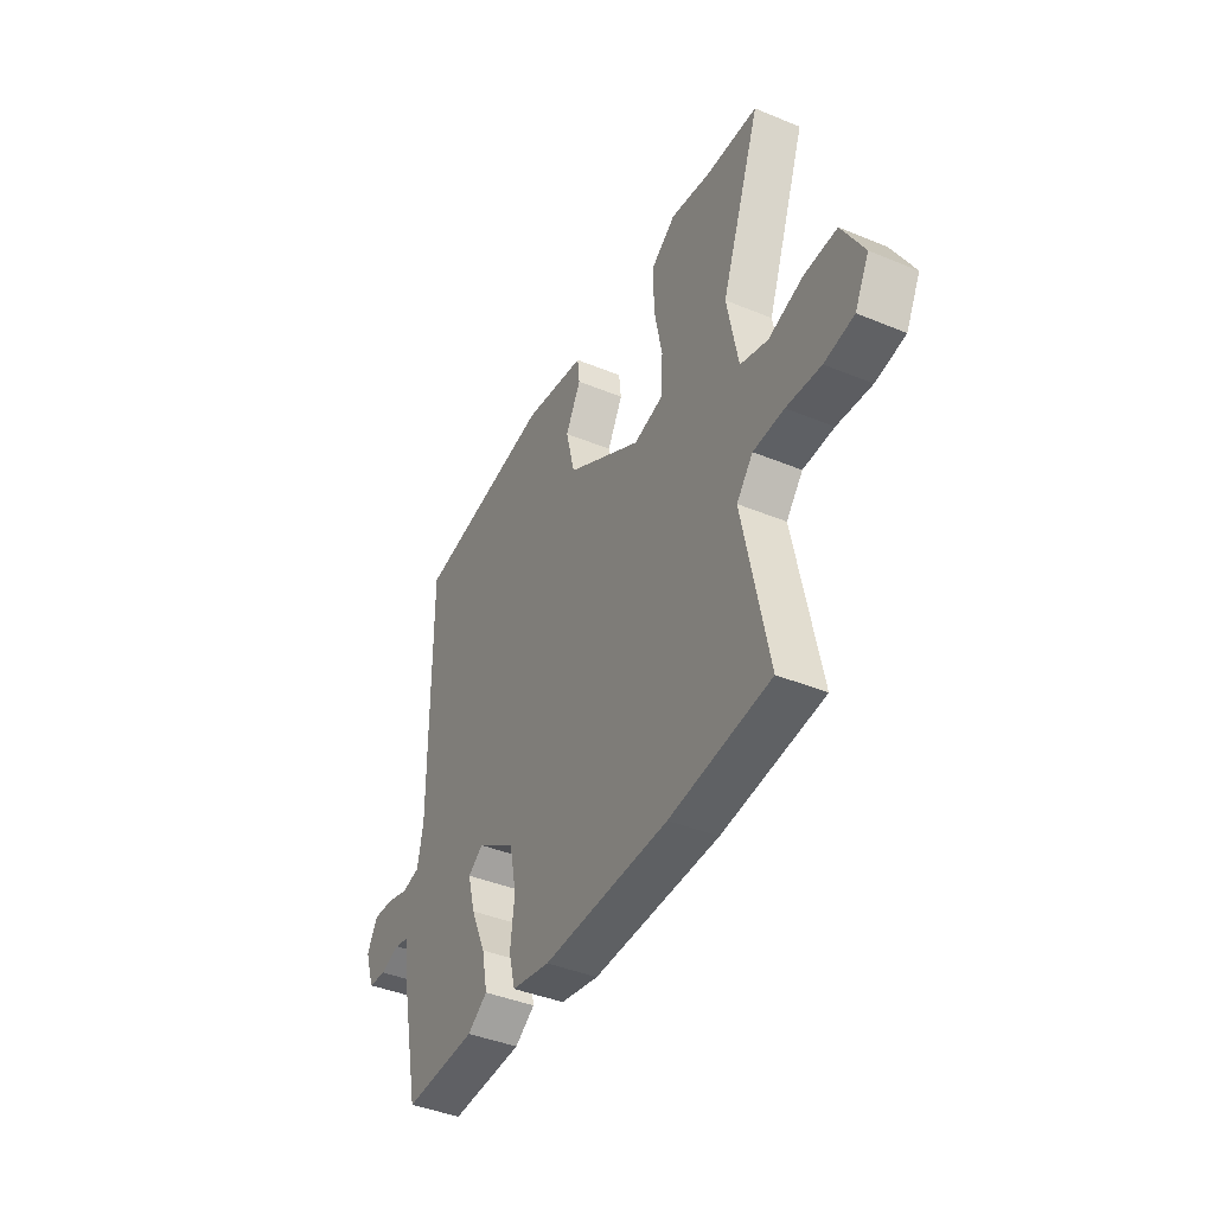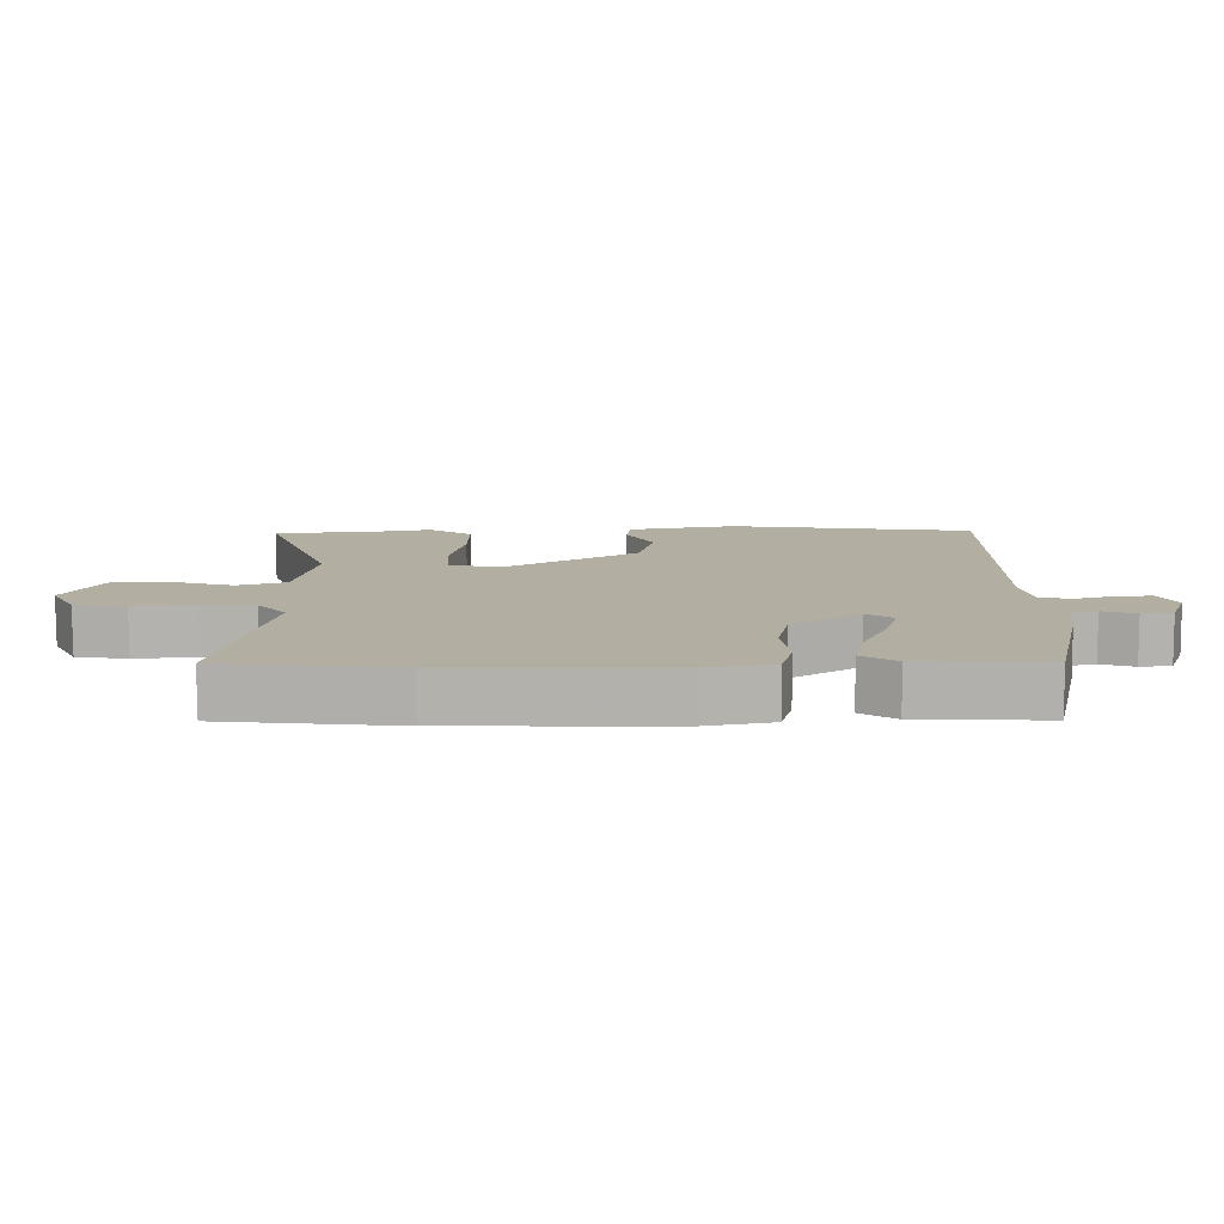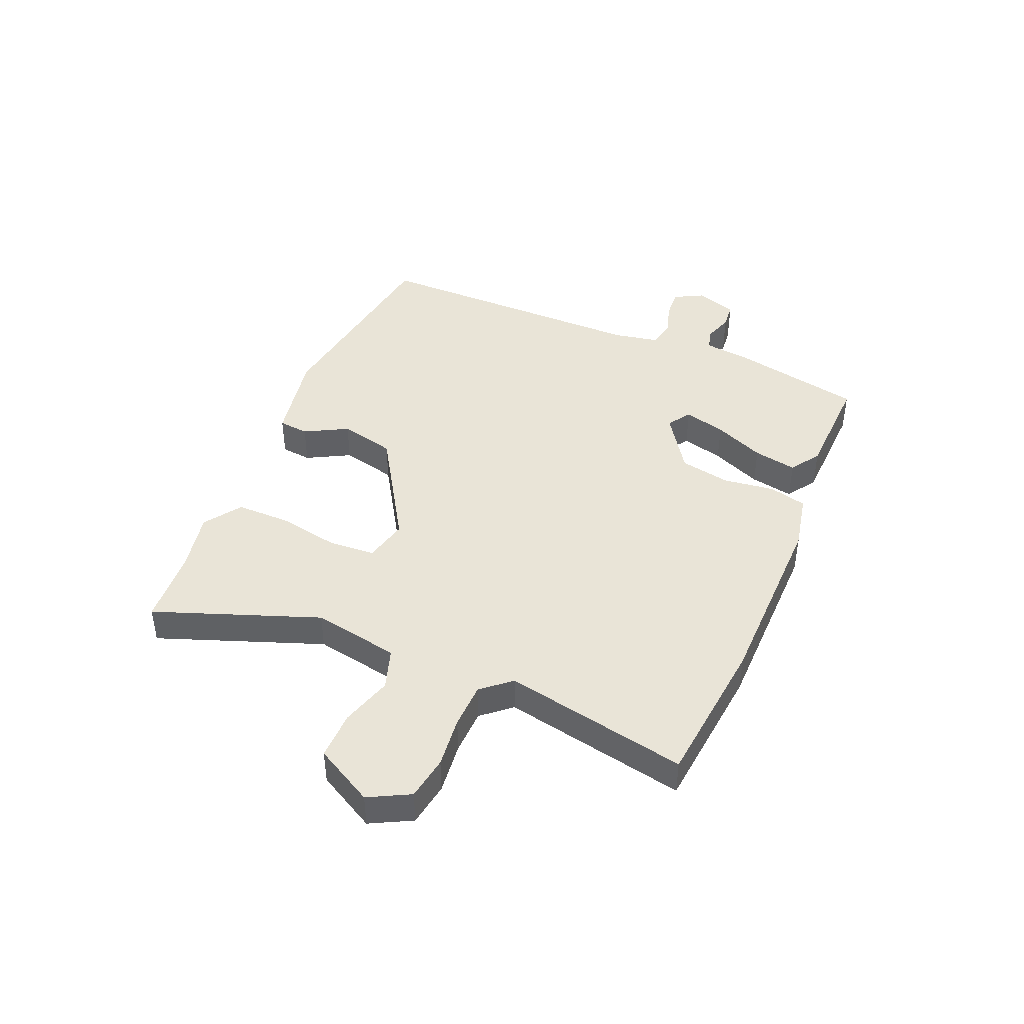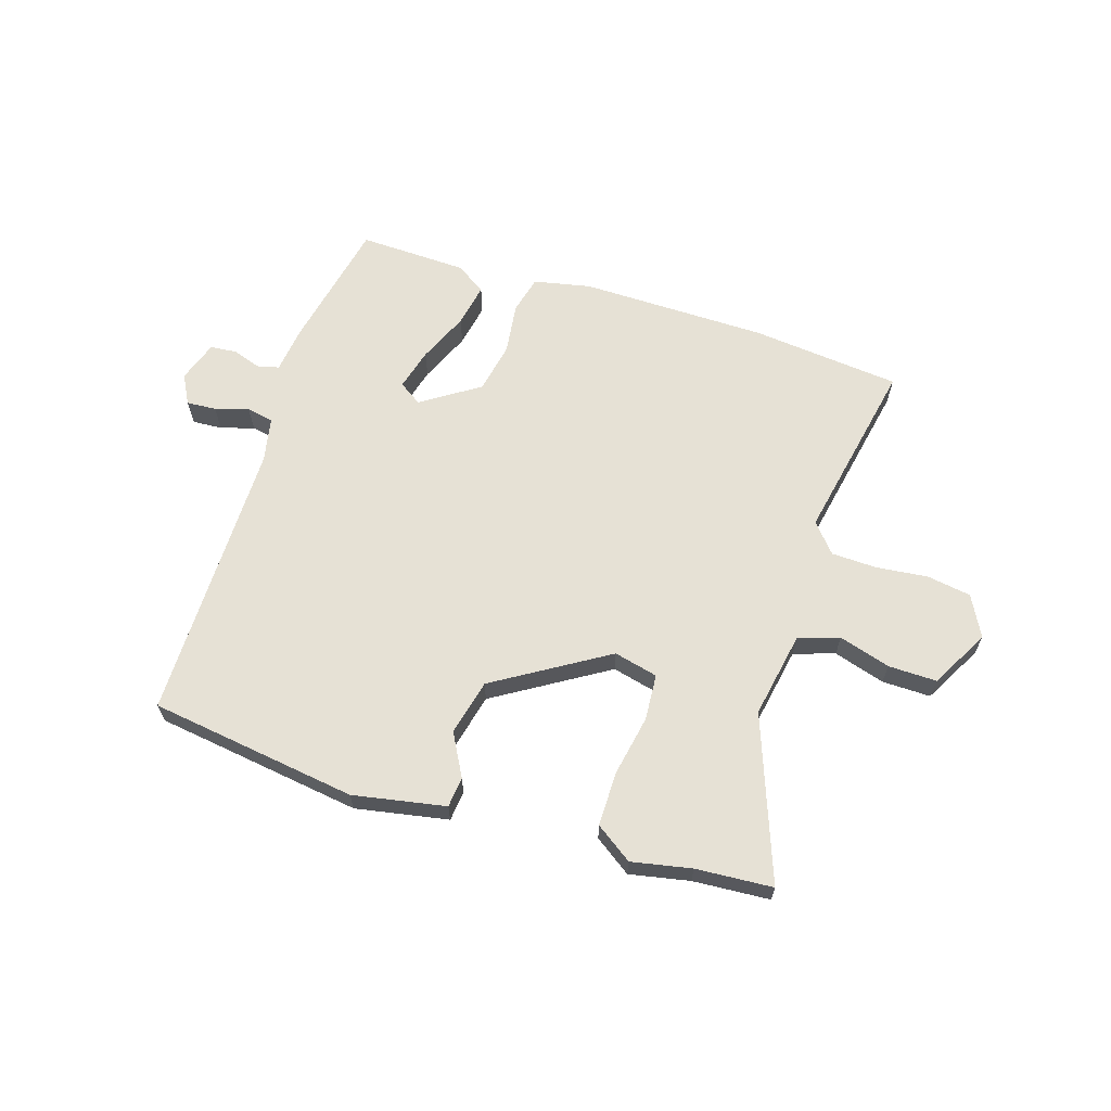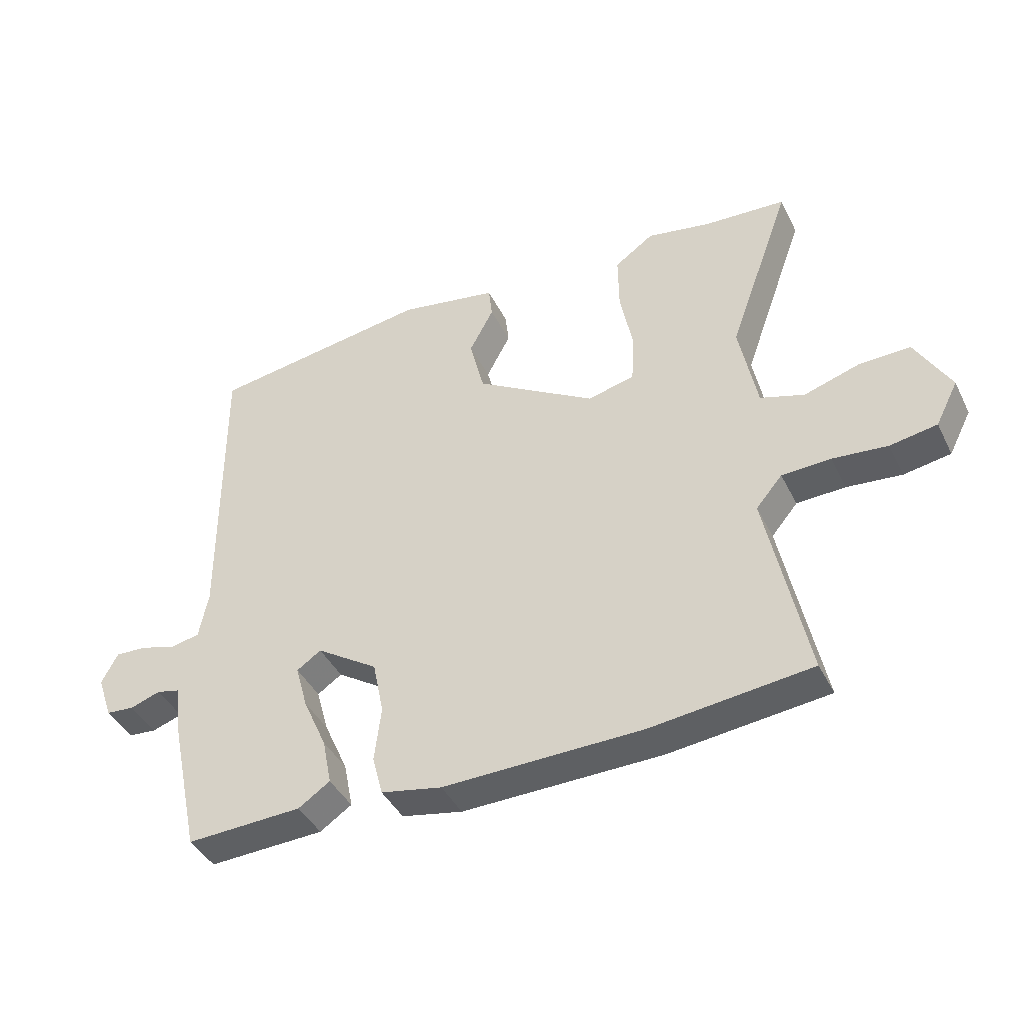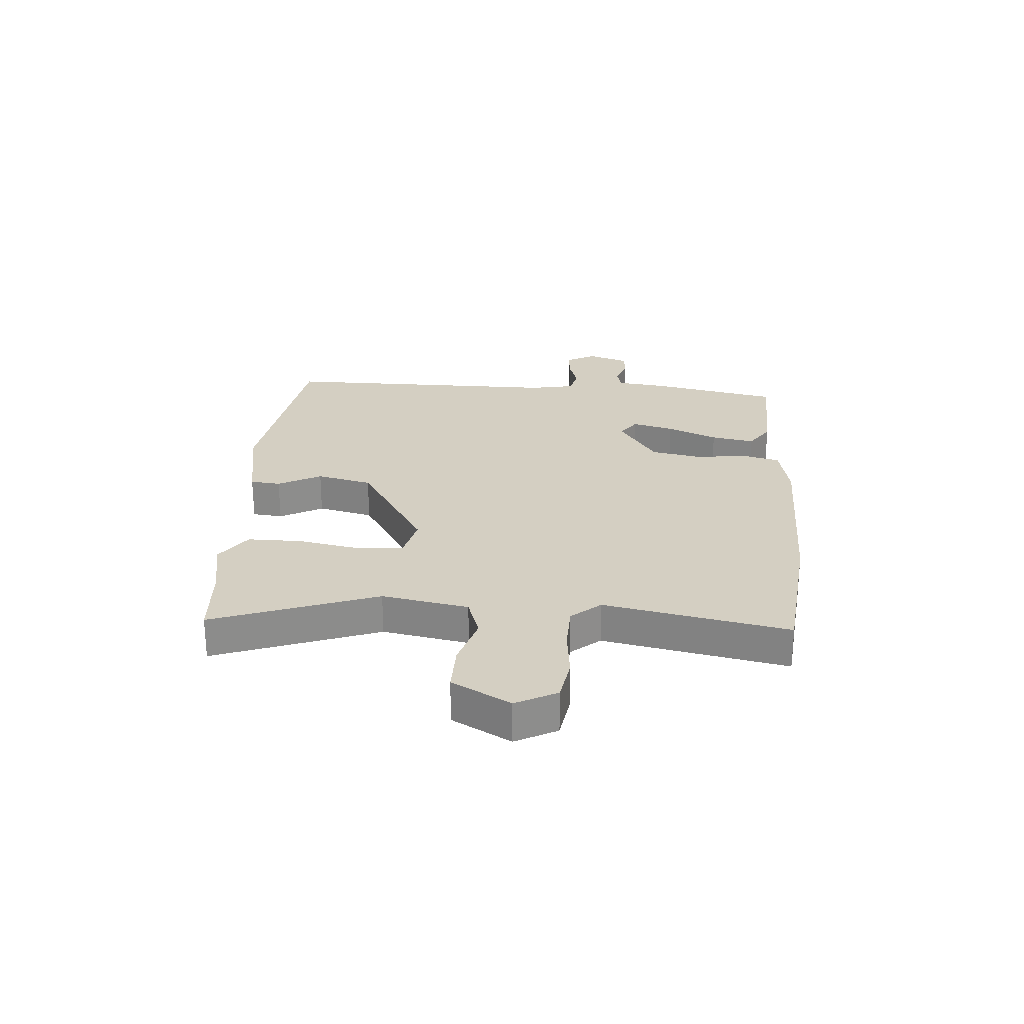
<metadata>
{"format":"obj","ext":"obj","renderer":"f3d","projection":"perspective","resolution":1024,"background":"white","views":[{"elev":-41.4,"azim":63.4,"up":"+Z"},{"elev":-79.3,"azim":-179.8,"up":"+Z"},{"elev":43.4,"azim":112.5,"up":"+Y"},{"elev":64.3,"azim":17.1,"up":"+Y"},{"elev":-41.8,"azim":24.9,"up":"+Z"},{"elev":25.8,"azim":93.8,"up":"+Y"}]}
</metadata>
<code>
v 0.477 0.07 0.501
v 0.611 0.07 0.493
v 0.508 0.07 0.206
v 0.537 0.07 0.055
v 0.609 0.07 0.032
v 0.699 0.07 0.06
v 0.784 0.07 0.062
v 0.841 0.07 -0.04
v 0.804 0.07 -0.112
v 0.727 0.07 -0.125
v 0.637 0.07 -0.116
v 0.557 0.07 -0.119
v 0.514 0.07 -0.17
v 0.58 0.07 -0.491
v 0.319 0.07 -0.52
v -0.009 0.07 -0.526
v -0.109 0.07 -0.506
v -0.126 0.07 -0.44
v -0.115 0.07 -0.35
v -0.133 0.07 -0.261
v -0.234 0.07 -0.195
v -0.274 0.07 -0.222
v -0.254 0.07 -0.295
v -0.215 0.07 -0.383
v -0.2 0.07 -0.459
v -0.252 0.07 -0.494
v -0.442 0.07 -0.502
v -0.491 0.07 -0.274
v -0.502 0.07 -0.19
v -0.54 0.07 -0.181
v -0.59 0.07 -0.198
v -0.636 0.07 -0.194
v -0.661 0.07 -0.122
v -0.634 0.07 -0.071
v -0.582 0.07 -0.074
v -0.523 0.07 -0.091
v -0.476 0.07 -0.081
v -0.461 0.07 -0.003
v -0.465 0.07 0.493
v -0.101 0.07 0.547
v 0.061 0.07 0.518
v 0.067 0.07 0.465
v 0.027 0.07 0.39
v 0.051 0.07 0.293
v 0.248 0.07 0.174
v 0.325 0.07 0.193
v 0.33 0.07 0.274
v 0.309 0.07 0.381
v 0.308 0.07 0.476
v 0.372 0.07 0.521
v 0.477 0 0.501
v 0.611 0 0.493
v 0.508 0 0.206
v 0.537 0 0.055
v 0.609 0 0.032
v 0.699 0 0.06
v 0.784 0 0.062
v 0.841 0 -0.04
v 0.804 0 -0.112
v 0.727 0 -0.125
v 0.637 0 -0.116
v 0.557 0 -0.119
v 0.514 0 -0.17
v 0.58 0 -0.491
v 0.319 0 -0.52
v -0.009 0 -0.526
v -0.109 0 -0.506
v -0.126 0 -0.44
v -0.115 0 -0.35
v -0.133 0 -0.261
v -0.234 0 -0.195
v -0.274 0 -0.222
v -0.254 0 -0.295
v -0.215 0 -0.383
v -0.2 0 -0.459
v -0.252 0 -0.494
v -0.442 0 -0.502
v -0.491 0 -0.274
v -0.502 0 -0.19
v -0.54 0 -0.181
v -0.59 0 -0.198
v -0.636 0 -0.194
v -0.661 0 -0.122
v -0.634 0 -0.071
v -0.582 0 -0.074
v -0.523 0 -0.091
v -0.476 0 -0.081
v -0.461 0 -0.003
v -0.465 0 0.493
v -0.101 0 0.547
v 0.061 0 0.518
v 0.067 0 0.465
v 0.027 0 0.39
v 0.051 0 0.293
v 0.248 0 0.174
v 0.325 0 0.193
v 0.33 0 0.274
v 0.309 0 0.381
v 0.308 0 0.476
v 0.372 0 0.521
f 49 50 1
f 48 49 1
f 47 48 1
f 1 2 3
f 47 1 3
f 46 47 3
f 45 46 3 4
f 41 42 43
f 40 41 43
f 39 40 43
f 38 39 43
f 37 38 43 44
f 34 35 36
f 33 34 36
f 32 33 36
f 31 32 36
f 30 31 36
f 29 30 36 37
f 28 29 37
f 27 28 37
f 26 27 37
f 25 26 37
f 24 25 37
f 23 24 37
f 22 23 37
f 37 44 45
f 22 37 45
f 21 22 45
f 17 18 19
f 16 17 19
f 15 16 19
f 14 15 19
f 13 14 19
f 12 13 19 20
f 9 10 11
f 8 9 11
f 7 8 11
f 6 7 11
f 5 6 11
f 4 5 11 12
f 20 21 45
f 12 20 45
f 4 12 45
f 51 100 99
f 51 99 98
f 51 98 97
f 53 52 51
f 53 51 97
f 53 97 96
f 54 53 96 95
f 93 92 91
f 93 91 90
f 93 90 89
f 93 89 88
f 94 93 88 87
f 86 85 84
f 86 84 83
f 86 83 82
f 86 82 81
f 86 81 80
f 87 86 80 79
f 87 79 78
f 87 78 77
f 87 77 76
f 87 76 75
f 87 75 74
f 87 74 73
f 87 73 72
f 95 94 87
f 95 87 72
f 95 72 71
f 69 68 67
f 69 67 66
f 69 66 65
f 69 65 64
f 69 64 63
f 70 69 63 62
f 61 60 59
f 61 59 58
f 61 58 57
f 61 57 56
f 61 56 55
f 62 61 55 54
f 95 71 70
f 95 70 62
f 95 62 54
f 1 51 52 2
f 2 52 53 3
f 3 53 54 4
f 4 54 55 5
f 5 55 56 6
f 6 56 57 7
f 7 57 58 8
f 8 58 59 9
f 9 59 60 10
f 10 60 61 11
f 11 61 62 12
f 12 62 63 13
f 13 63 64 14
f 14 64 65 15
f 15 65 66 16
f 16 66 67 17
f 17 67 68 18
f 18 68 69 19
f 19 69 70 20
f 20 70 71 21
f 21 71 72 22
f 22 72 73 23
f 23 73 74 24
f 24 74 75 25
f 25 75 76 26
f 26 76 77 27
f 27 77 78 28
f 28 78 79 29
f 29 79 80 30
f 30 80 81 31
f 31 81 82 32
f 32 82 83 33
f 33 83 84 34
f 34 84 85 35
f 35 85 86 36
f 36 86 87 37
f 37 87 88 38
f 38 88 89 39
f 39 89 90 40
f 40 90 91 41
f 41 91 92 42
f 42 92 93 43
f 43 93 94 44
f 44 94 95 45
f 45 95 96 46
f 46 96 97 47
f 47 97 98 48
f 48 98 99 49
f 49 99 100 50
f 50 100 51 1

</code>
